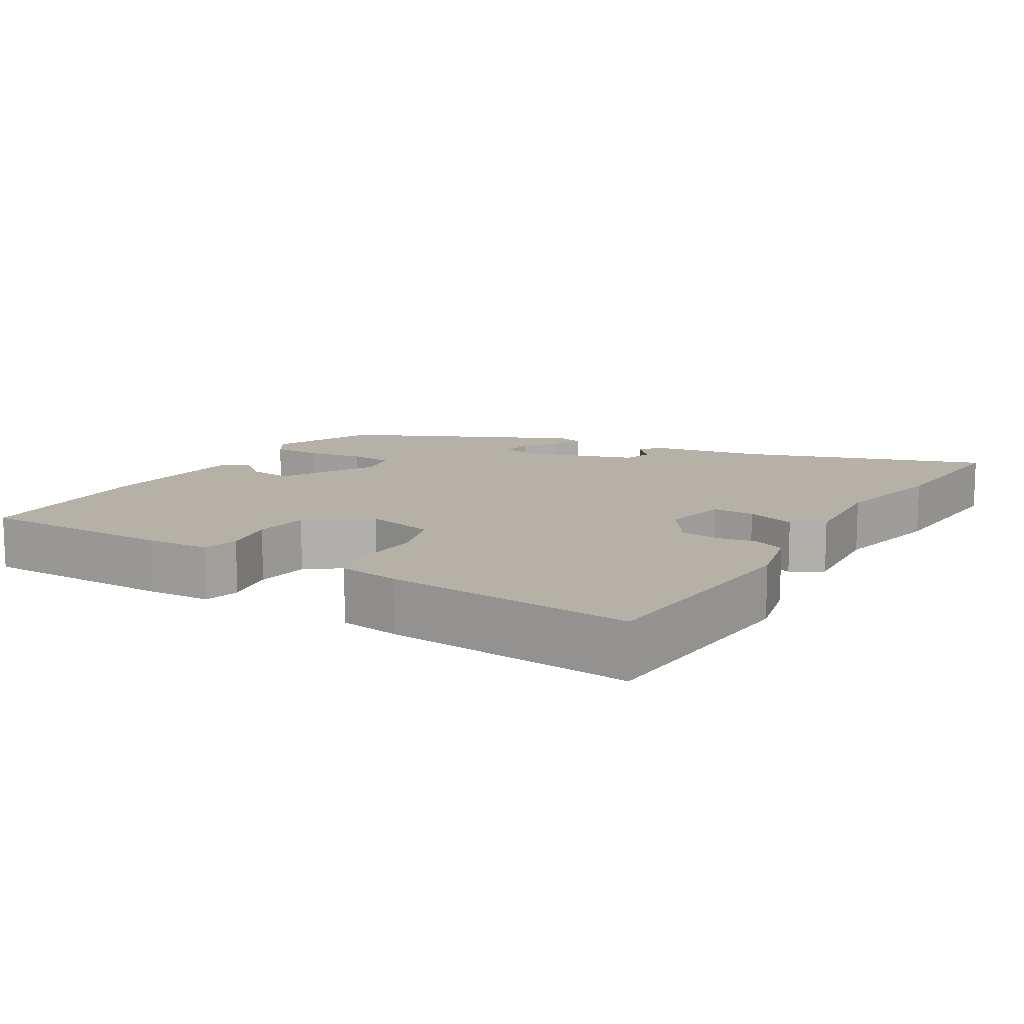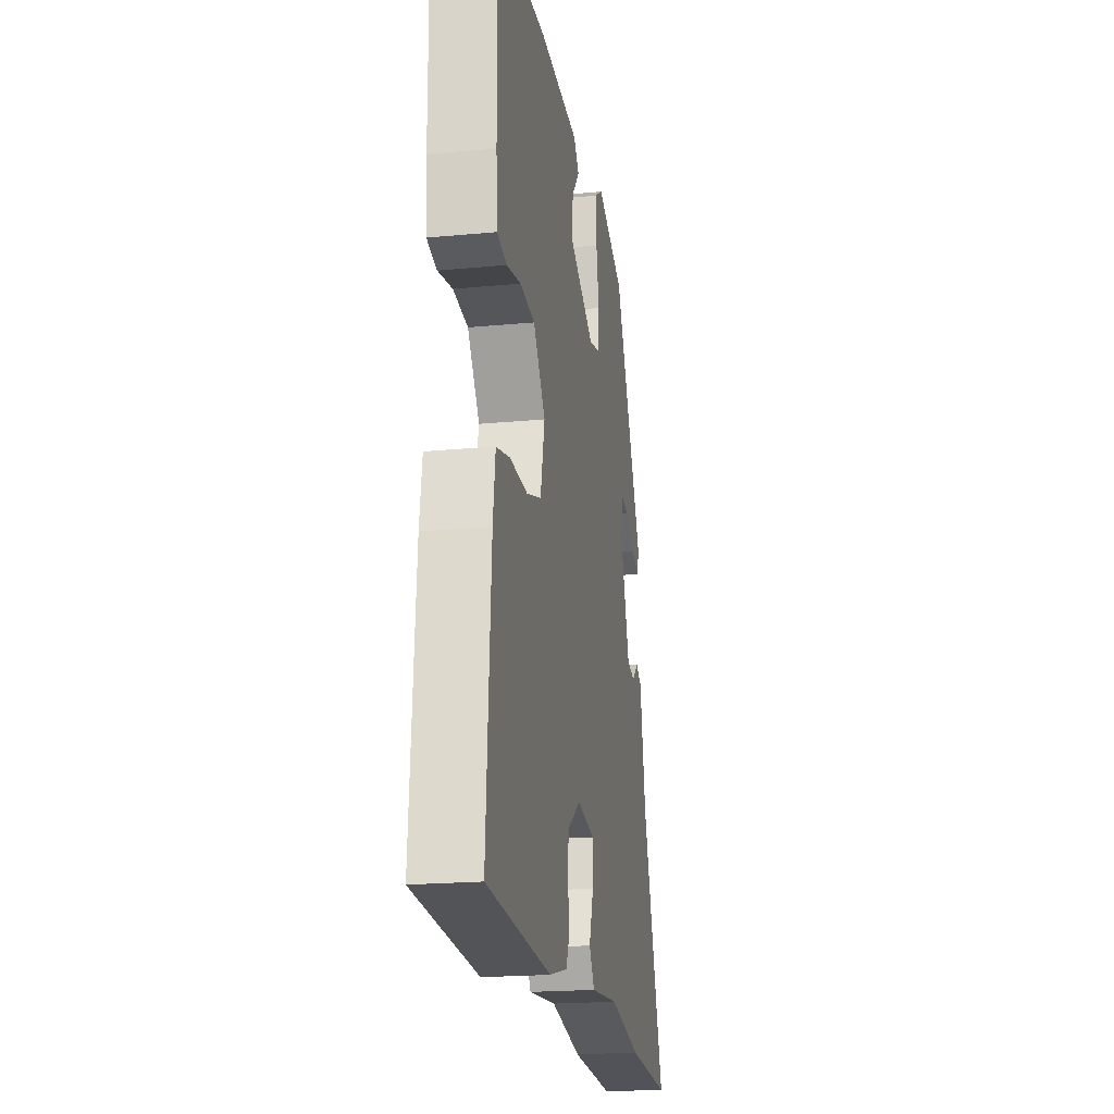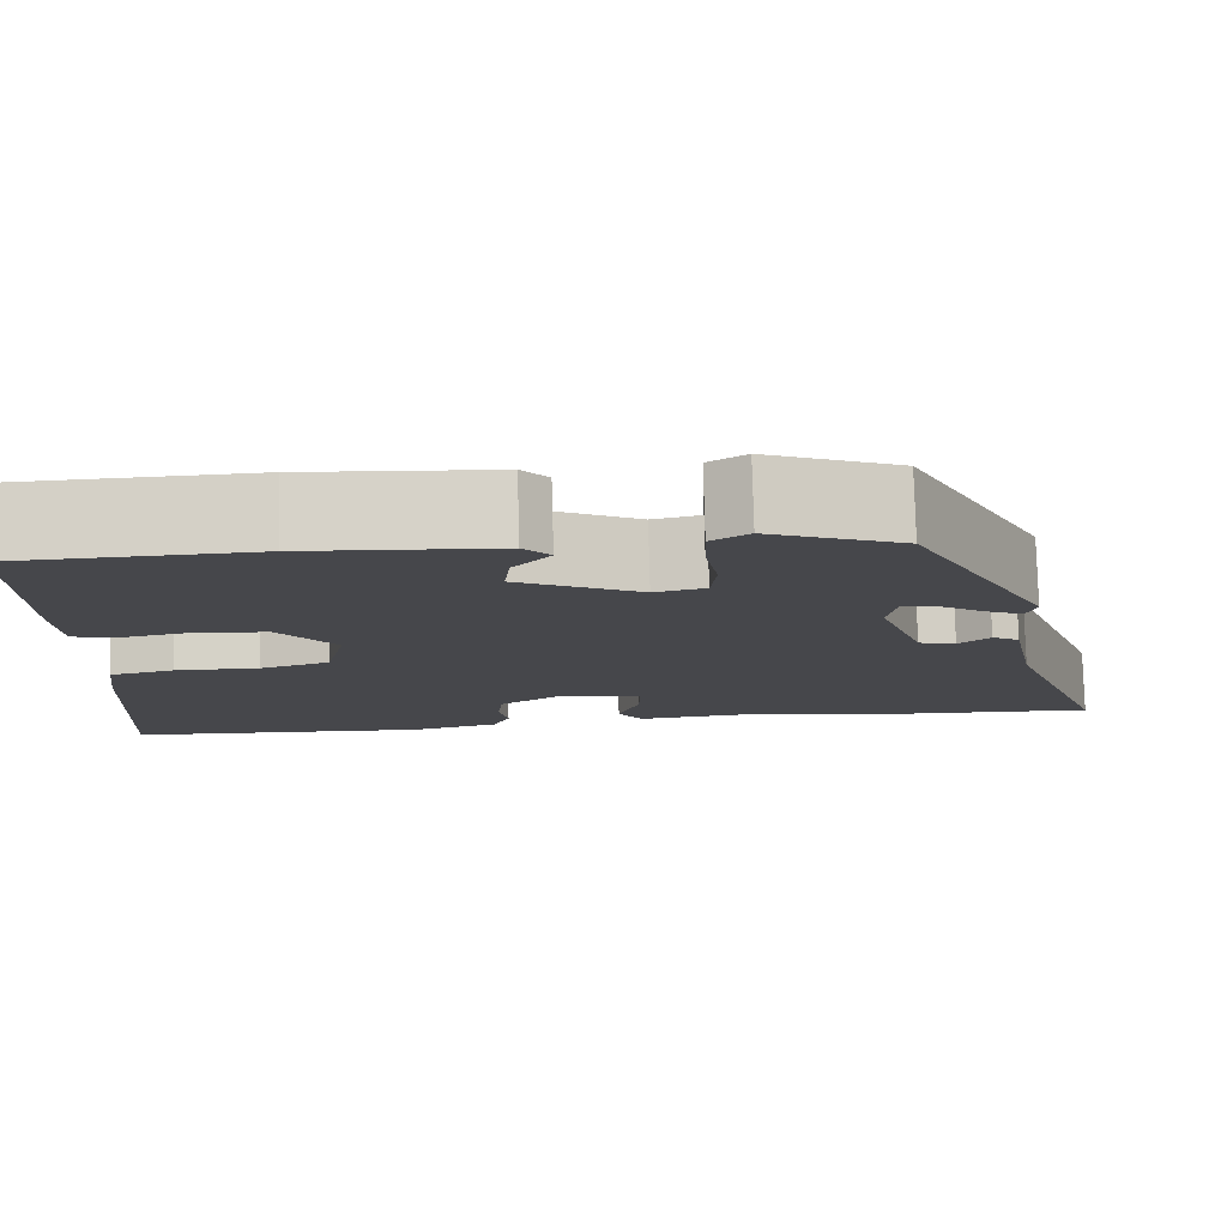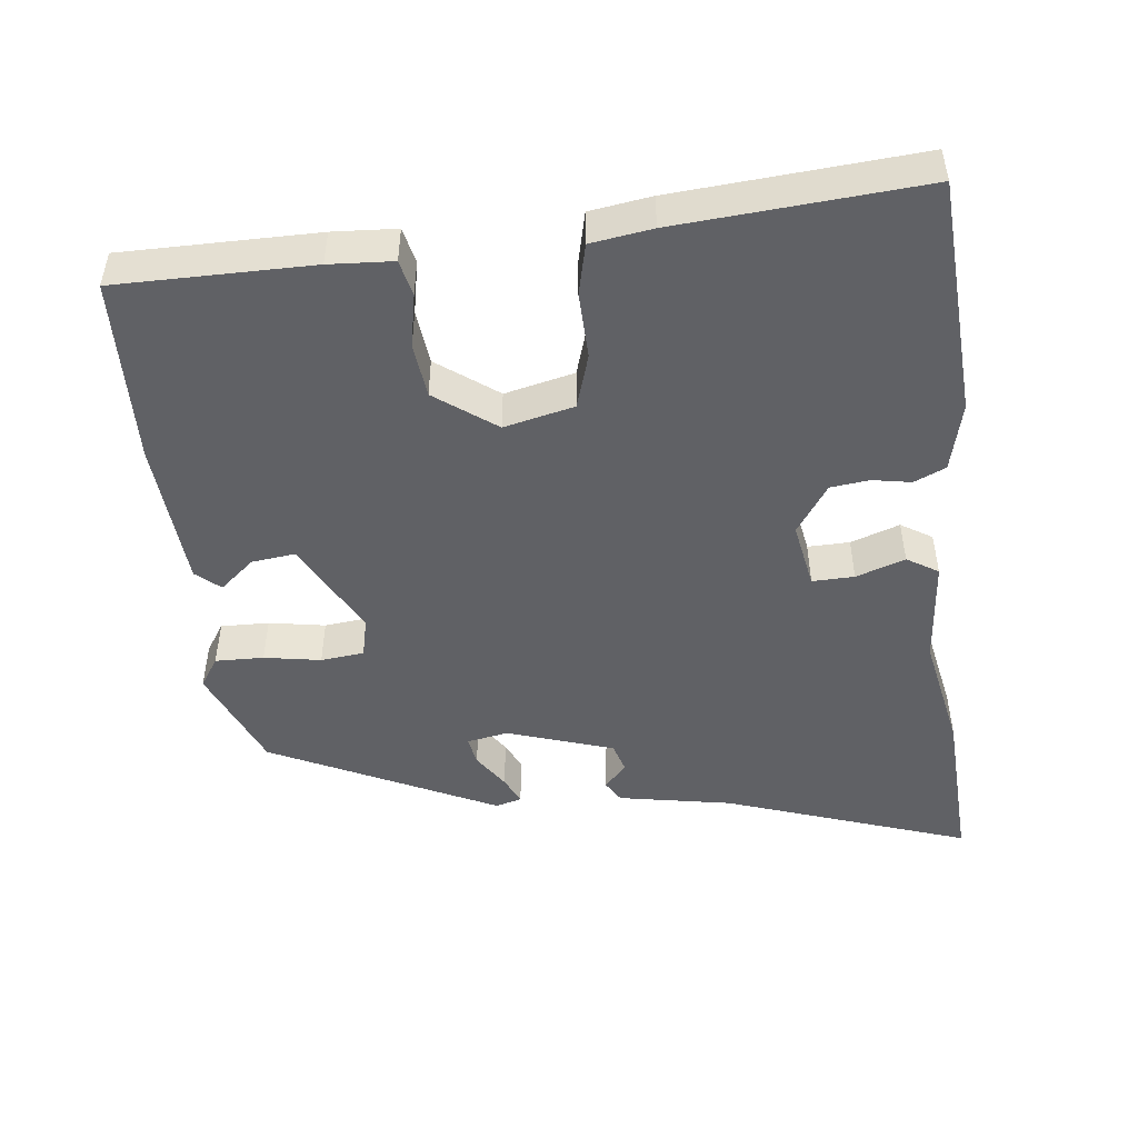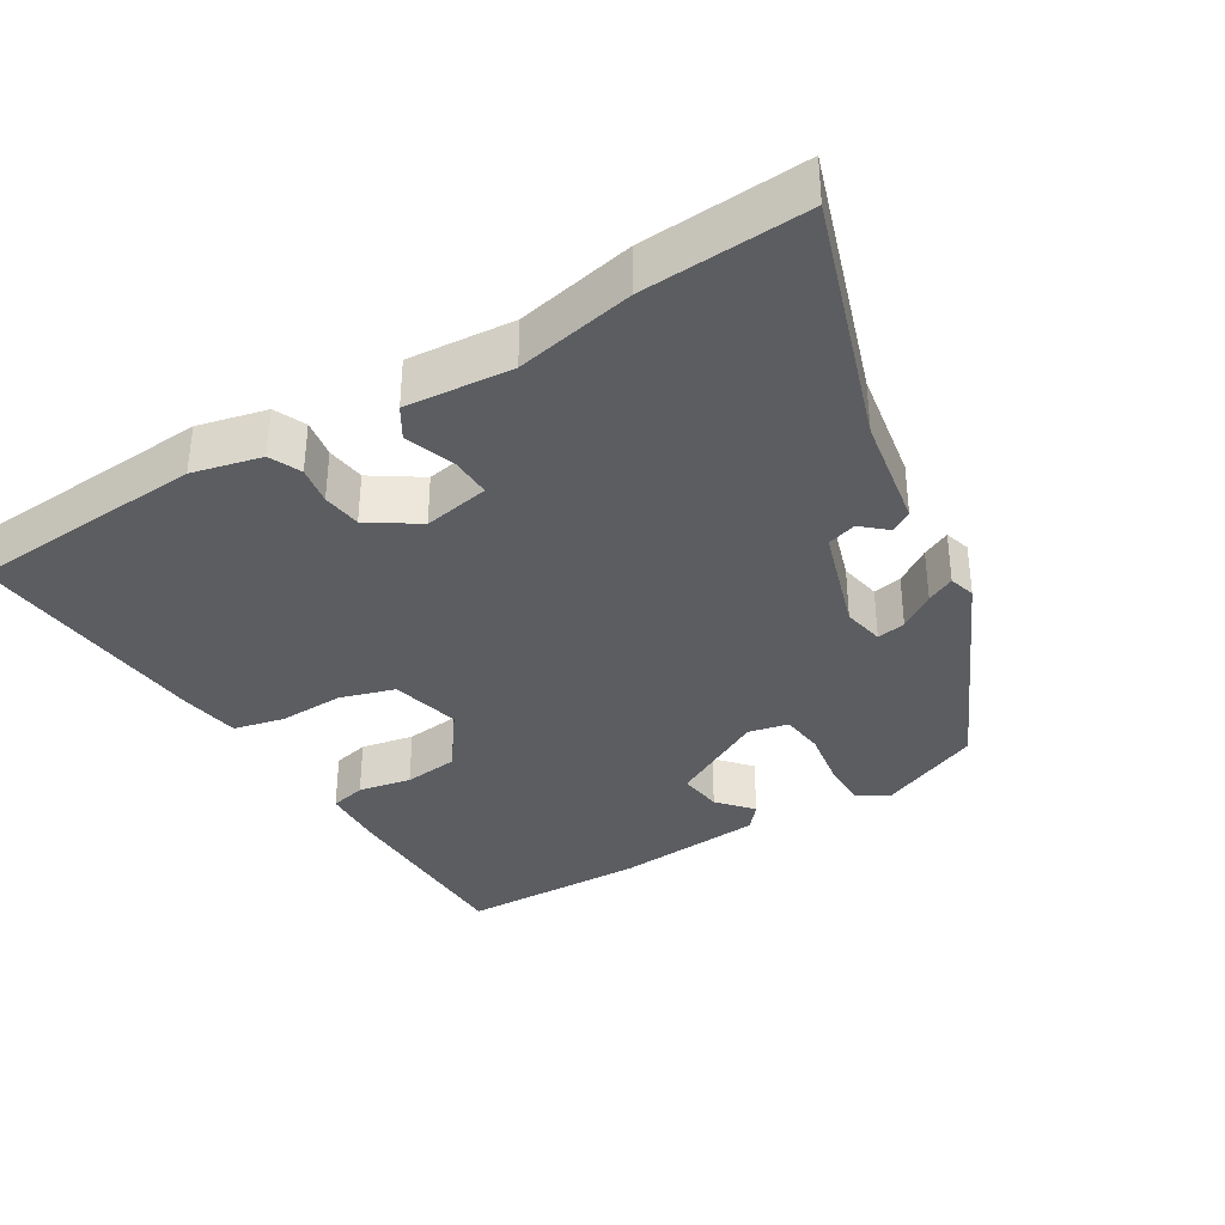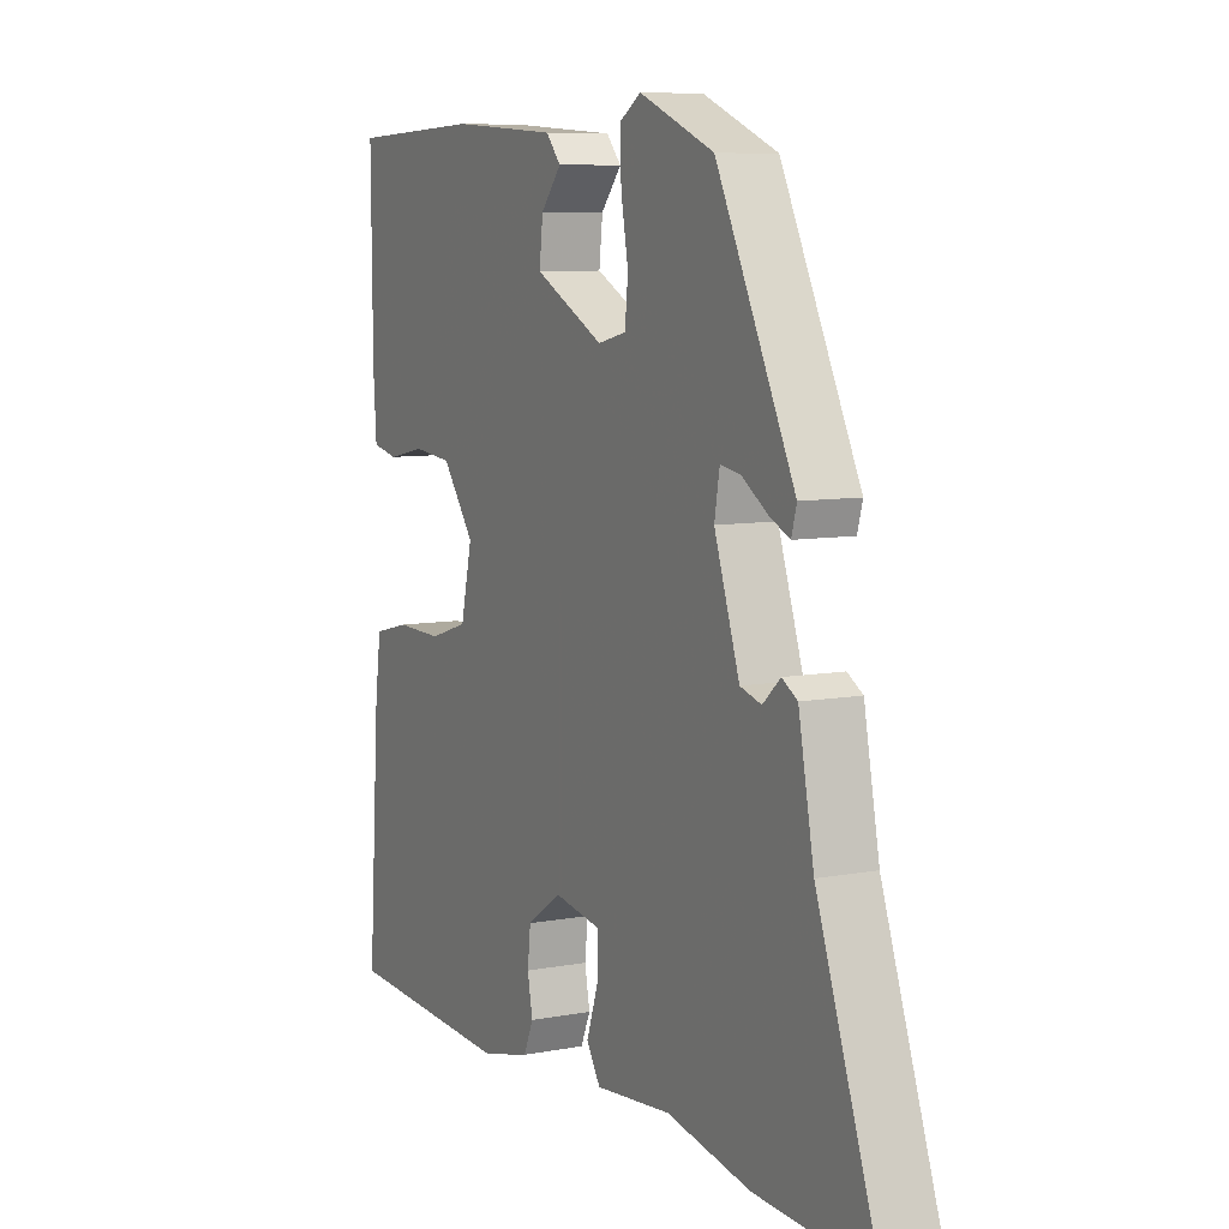
<metadata>
{"format":"obj","ext":"obj","renderer":"f3d","projection":"perspective","resolution":1024,"background":"white","views":[{"elev":12.1,"azim":121.8,"up":"+Y"},{"elev":-20.1,"azim":99.9,"up":"+Z"},{"elev":79.1,"azim":178.4,"up":"+Z"},{"elev":-48.4,"azim":96.9,"up":"+Y"},{"elev":-35.7,"azim":-147.9,"up":"+Y"},{"elev":8.0,"azim":-117.8,"up":"+Z"}]}
</metadata>
<code>
v -0.347 0.07 0.477
v -0.202 0.07 0.537
v -0.161 0.07 0.51
v -0.163 0.07 0.443
v -0.177 0.07 0.365
v -0.171 0.07 0.305
v -0.116 0.07 0.292
v 0.018 0.07 0.361
v 0.011 0.07 0.422
v -0.029 0.07 0.47
v 0 0.07 0.503
v 0.206 0.07 0.517
v 0.463 0.07 0.507
v 0.461 0.07 0.237
v 0.455 0.07 0.149
v 0.405 0.07 0.138
v 0.332 0.07 0.153
v 0.256 0.07 0.145
v 0.194 0.07 0.062
v 0.216 0.07 -0.035
v 0.291 0.07 -0.059
v 0.382 0.07 -0.057
v 0.452 0.07 -0.074
v 0.464 0.07 -0.159
v 0.487 0.07 -0.498
v 0.157 0.07 -0.516
v 0.062 0.07 -0.492
v 0.043 0.07 -0.448
v 0.053 0.07 -0.395
v 0.047 0.07 -0.341
v -0.02 0.07 -0.295
v -0.112 0.07 -0.311
v -0.111 0.07 -0.369
v -0.088 0.07 -0.437
v -0.115 0.07 -0.48
v -0.262 0.07 -0.466
v -0.426 0.07 -0.497
v -0.652 0.07 -0.507
v -0.534 0.07 -0.171
v -0.504 0.07 -0.014
v -0.474 0.07 0.004
v -0.44 0.07 -0.027
v -0.399 0.07 -0.015
v -0.35 0.07 0.131
v -0.36 0.07 0.189
v -0.4 0.07 0.182
v -0.45 0.07 0.149
v -0.489 0.07 0.131
v -0.499 0.07 0.167
v -0.347 0 0.477
v -0.202 0 0.537
v -0.161 0 0.51
v -0.163 0 0.443
v -0.177 0 0.365
v -0.171 0 0.305
v -0.116 0 0.292
v 0.018 0 0.361
v 0.011 0 0.422
v -0.029 0 0.47
v 0 0 0.503
v 0.206 0 0.517
v 0.463 0 0.507
v 0.461 0 0.237
v 0.455 0 0.149
v 0.405 0 0.138
v 0.332 0 0.153
v 0.256 0 0.145
v 0.194 0 0.062
v 0.216 0 -0.035
v 0.291 0 -0.059
v 0.382 0 -0.057
v 0.452 0 -0.074
v 0.464 0 -0.159
v 0.487 0 -0.498
v 0.157 0 -0.516
v 0.062 0 -0.492
v 0.043 0 -0.448
v 0.053 0 -0.395
v 0.047 0 -0.341
v -0.02 0 -0.295
v -0.112 0 -0.311
v -0.111 0 -0.369
v -0.088 0 -0.437
v -0.115 0 -0.48
v -0.262 0 -0.466
v -0.426 0 -0.497
v -0.652 0 -0.507
v -0.534 0 -0.171
v -0.504 0 -0.014
v -0.474 0 0.004
v -0.44 0 -0.027
v -0.399 0 -0.015
v -0.35 0 0.131
v -0.36 0 0.189
v -0.4 0 0.182
v -0.45 0 0.149
v -0.489 0 0.131
v -0.499 0 0.167
f 3 4 5
f 2 3 5
f 1 2 5
f 49 1 5
f 48 49 5
f 47 48 5
f 46 47 5
f 45 46 5 6
f 44 45 6 7
f 43 44 7 8
f 39 40 41 42
f 39 42 43
f 38 39 43
f 37 38 43
f 36 37 43
f 35 36 43
f 34 35 43
f 33 34 43
f 32 33 43
f 31 32 43 8
f 27 28 29
f 26 27 29
f 25 26 29
f 24 25 29
f 23 24 29
f 22 23 29
f 21 22 29
f 20 21 29 30
f 30 31 8
f 20 30 8
f 19 20 8
f 15 16 17
f 14 15 17
f 13 14 17
f 12 13 17
f 11 12 17
f 10 11 17
f 9 10 17
f 9 17 18
f 8 9 18 19
f 54 53 52
f 54 52 51
f 54 51 50
f 54 50 98
f 54 98 97
f 54 97 96
f 54 96 95
f 55 54 95 94
f 56 55 94 93
f 57 56 93 92
f 91 90 89 88
f 92 91 88
f 92 88 87
f 92 87 86
f 92 86 85
f 92 85 84
f 92 84 83
f 92 83 82
f 92 82 81
f 57 92 81 80
f 78 77 76
f 78 76 75
f 78 75 74
f 78 74 73
f 78 73 72
f 78 72 71
f 78 71 70
f 79 78 70 69
f 57 80 79
f 57 79 69
f 57 69 68
f 66 65 64
f 66 64 63
f 66 63 62
f 66 62 61
f 66 61 60
f 66 60 59
f 66 59 58
f 67 66 58
f 68 67 58 57
f 1 50 51 2
f 2 51 52 3
f 3 52 53 4
f 4 53 54 5
f 5 54 55 6
f 6 55 56 7
f 7 56 57 8
f 8 57 58 9
f 9 58 59 10
f 10 59 60 11
f 11 60 61 12
f 12 61 62 13
f 13 62 63 14
f 14 63 64 15
f 15 64 65 16
f 16 65 66 17
f 17 66 67 18
f 18 67 68 19
f 19 68 69 20
f 20 69 70 21
f 21 70 71 22
f 22 71 72 23
f 23 72 73 24
f 24 73 74 25
f 25 74 75 26
f 26 75 76 27
f 27 76 77 28
f 28 77 78 29
f 29 78 79 30
f 30 79 80 31
f 31 80 81 32
f 32 81 82 33
f 33 82 83 34
f 34 83 84 35
f 35 84 85 36
f 36 85 86 37
f 37 86 87 38
f 38 87 88 39
f 39 88 89 40
f 40 89 90 41
f 41 90 91 42
f 42 91 92 43
f 43 92 93 44
f 44 93 94 45
f 45 94 95 46
f 46 95 96 47
f 47 96 97 48
f 48 97 98 49
f 49 98 50 1

</code>
